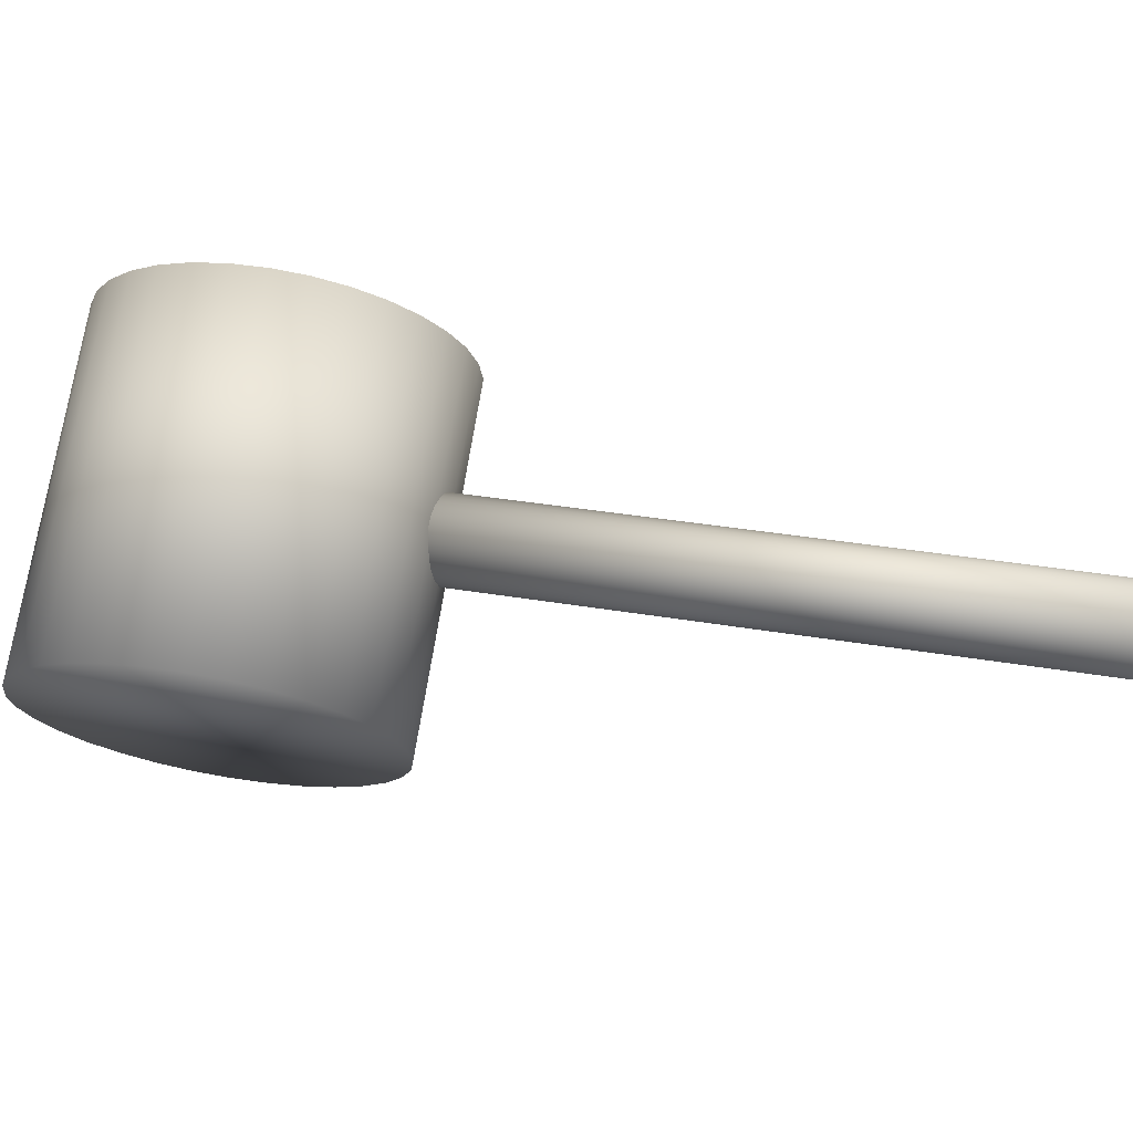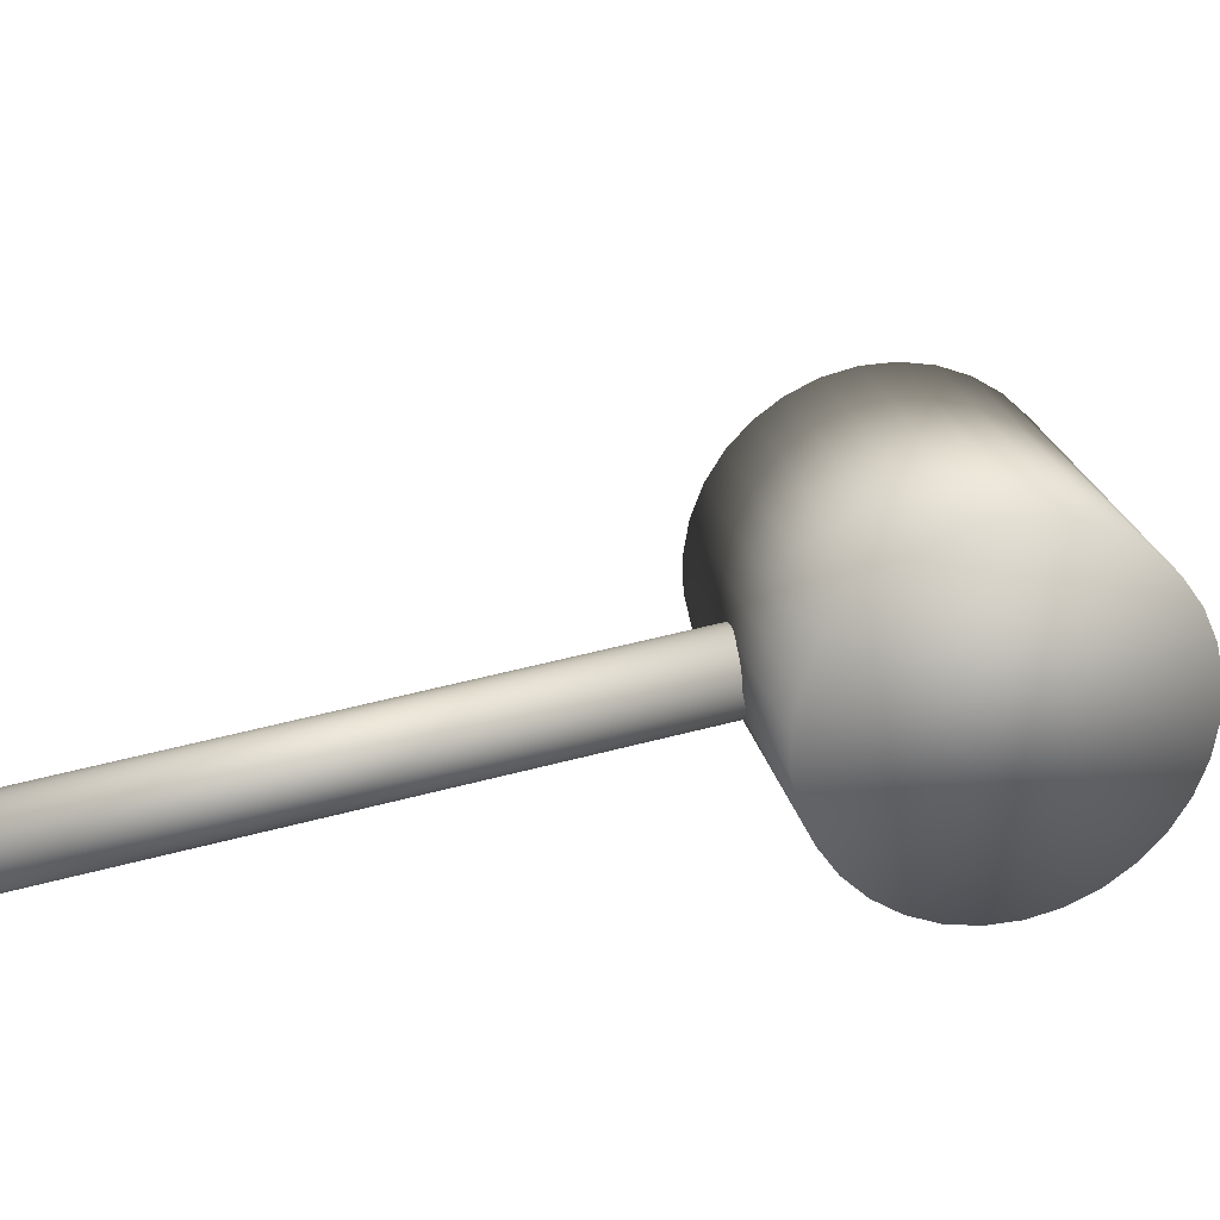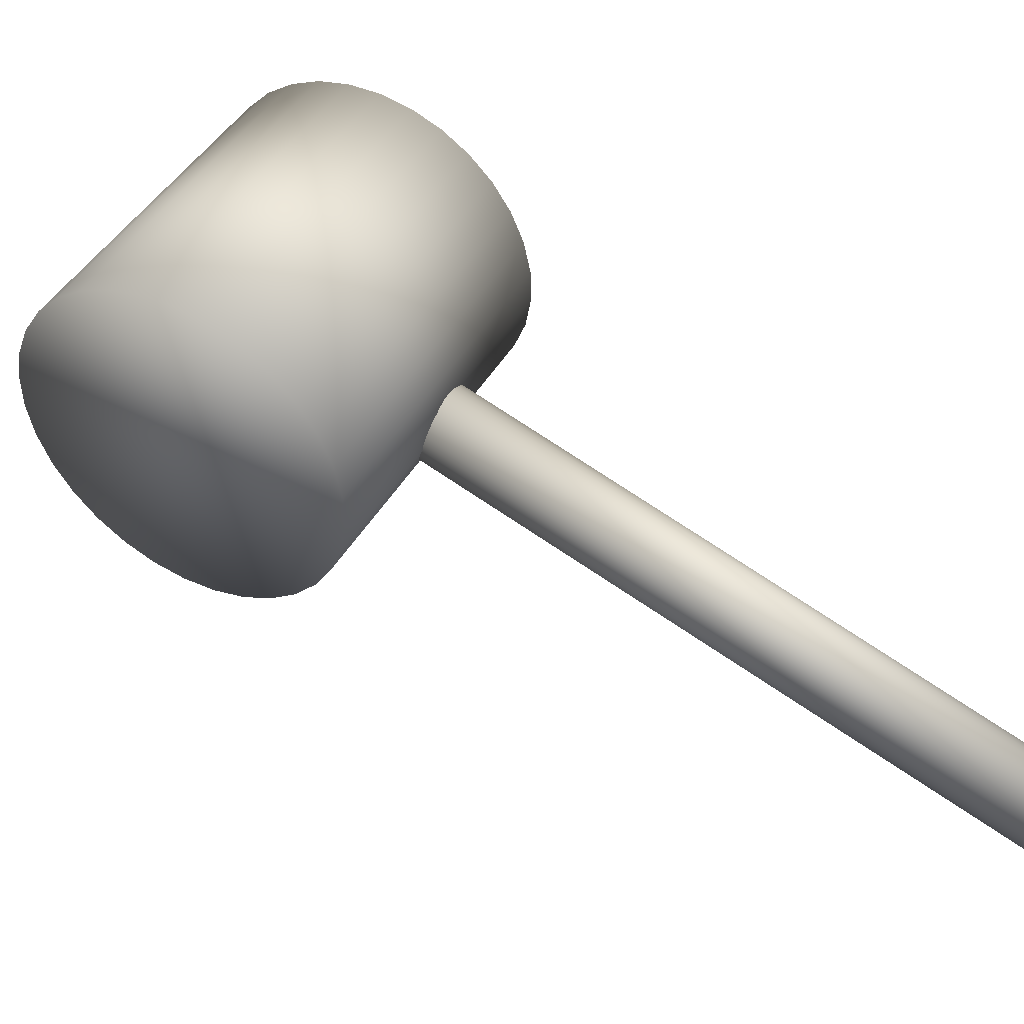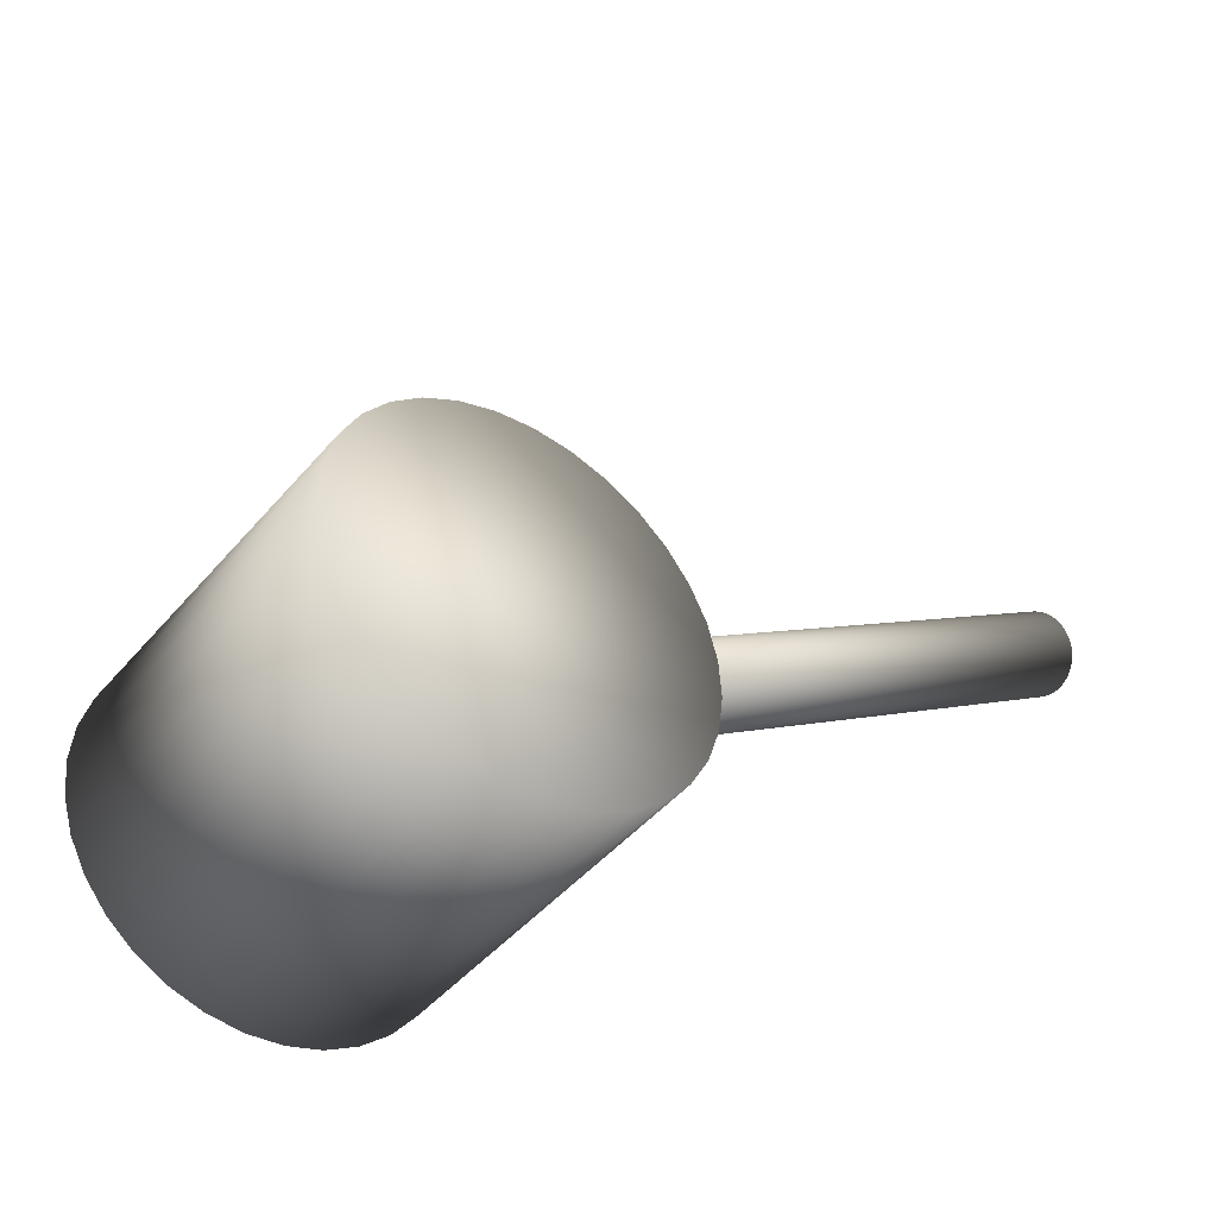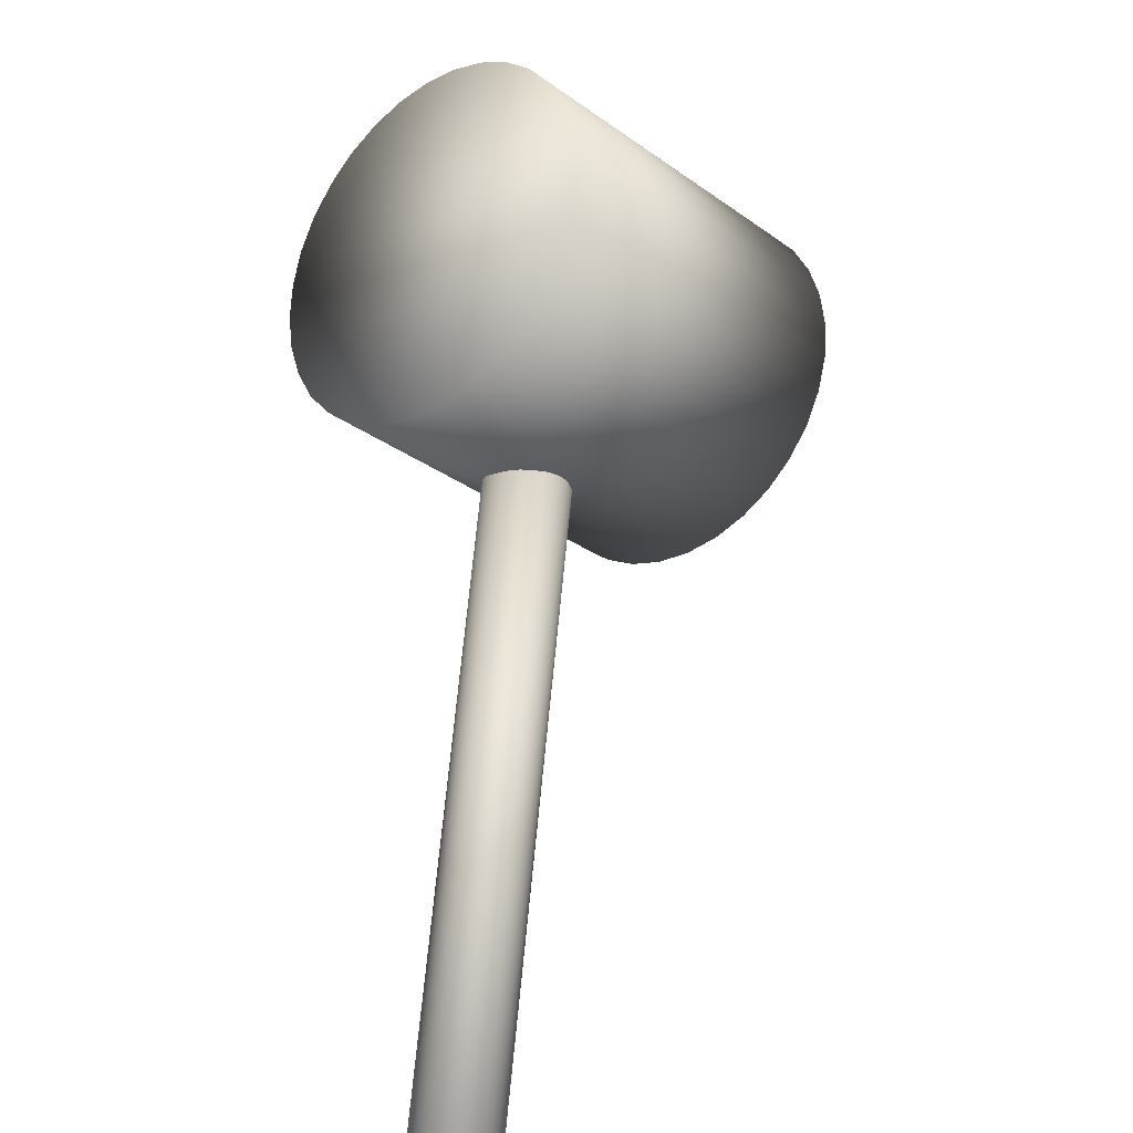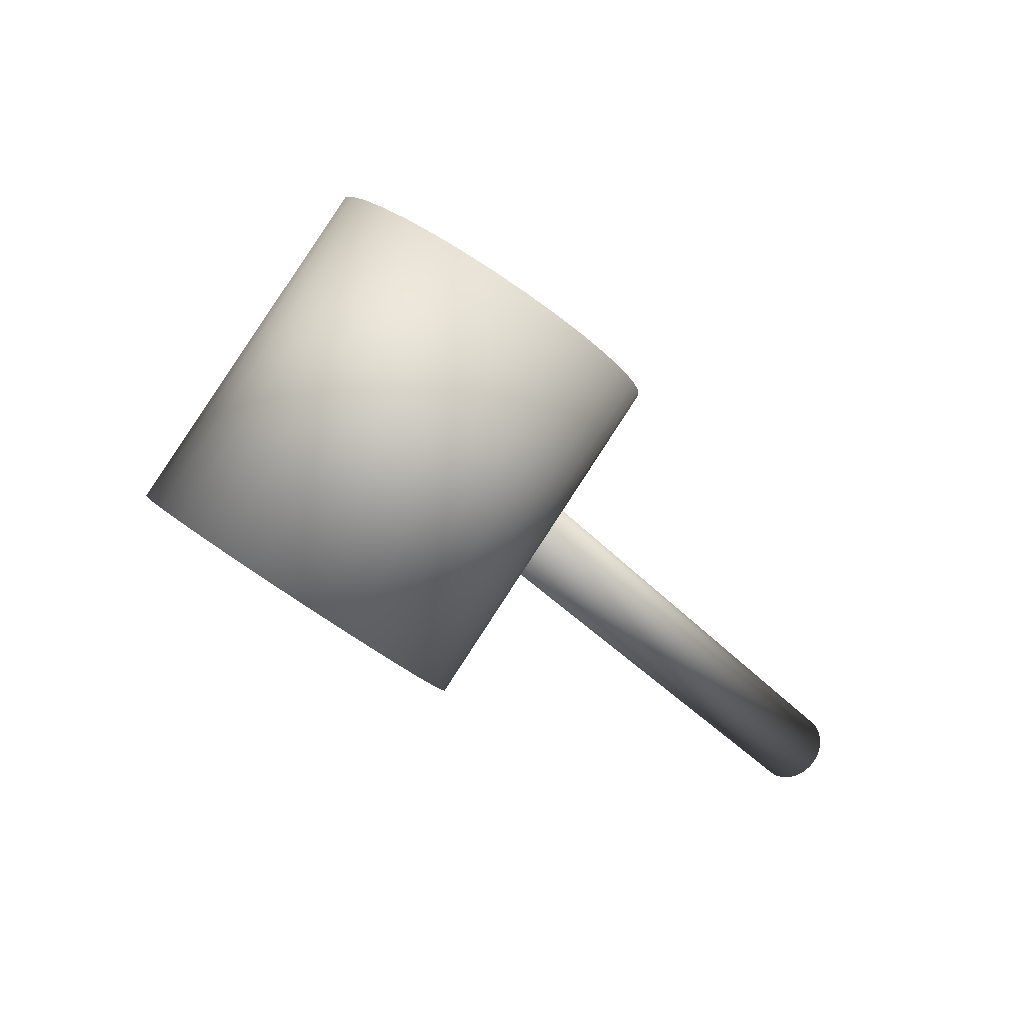
<metadata>
{"format":"obj","ext":"obj","renderer":"f3d","projection":"perspective","resolution":1024,"background":"white","views":[{"elev":-59.2,"azim":58.5,"up":"+Y"},{"elev":-25.1,"azim":-126.2,"up":"+Y"},{"elev":-77.6,"azim":27.2,"up":"+Y"},{"elev":24.2,"azim":10.7,"up":"+Y"},{"elev":54.8,"azim":153.4,"up":"+Y"},{"elev":72.2,"azim":-6.6,"up":"+Z"}]}
</metadata>
<code>
g Cylinder.001_Cylinder.002
v -0.9497 0.4064 1.272
v 1.077 -0.6534 -1.924
v -0.9218 0.3814 1.298
v 1.105 -0.6784 -1.898
v -0.8892 0.3639 1.324
v 1.137 -0.6959 -1.871
v -0.853 0.3546 1.35
v 1.173 -0.7052 -1.845
v -0.8146 0.3538 1.375
v 1.212 -0.706 -1.821
v -0.7756 0.3616 1.397
v 1.251 -0.6982 -1.799
v -0.7374 0.3777 1.416
v 1.289 -0.6821 -1.78
v -0.7015 0.4014 1.431
v 1.325 -0.6584 -1.765
v -0.6692 0.4319 1.441
v 1.357 -0.6279 -1.754
v -0.6419 0.4679 1.446
v 1.384 -0.5919 -1.749
v -0.6205 0.5081 1.447
v 1.406 -0.5517 -1.749
v -0.6059 0.551 1.442
v 1.42 -0.5088 -1.754
v -0.5987 0.5948 1.432
v 1.428 -0.4649 -1.764
v -0.599 0.638 1.417
v 1.427 -0.4218 -1.778
v -0.607 0.6788 1.399
v 1.419 -0.381 -1.797
v -0.6223 0.7157 1.377
v 1.404 -0.3441 -1.819
v -0.6443 0.7472 1.352
v 1.382 -0.3125 -1.843
v -0.6721 0.7722 1.326
v 1.354 -0.2875 -1.869
v -0.7048 0.7897 1.3
v 1.322 -0.27 -1.896
v -0.741 0.7991 1.274
v 1.285 -0.2607 -1.922
v -0.7793 0.7998 1.249
v 1.247 -0.2599 -1.946
v -0.8183 0.792 1.227
v 1.208 -0.2677 -1.968
v -0.8565 0.776 1.208
v 1.17 -0.2838 -1.987
v -0.8924 0.7522 1.193
v 1.134 -0.3075 -2.002
v -0.9247 0.7218 1.183
v 1.102 -0.338 -2.013
v -0.952 0.6857 1.177
v 1.074 -0.374 -2.018
v -0.9734 0.6455 1.177
v 1.053 -0.4143 -2.018
v -0.988 0.6027 1.182
v 1.038 -0.4571 -2.013
v -0.9952 0.5588 1.192
v 1.031 -0.501 -2.003
v -0.9949 0.5156 1.207
v 1.031 -0.5441 -1.989
v -0.9869 0.4748 1.225
v 1.039 -0.5849 -1.97
v -0.9716 0.4379 1.247
v 1.055 -0.6218 -1.948
v -1.419 -0.247 1.002
v -0.1429 1.239 1.408
v -1.322 -0.3641 1.126
v -0.04604 1.122 1.532
v -1.25 -0.4673 1.276
v 0.02639 1.018 1.682
v -1.204 -0.5527 1.447
v 0.0716 0.933 1.853
v -1.188 -0.617 1.631
v 0.08783 0.8686 2.037
v -1.201 -0.6578 1.822
v 0.07447 0.8279 2.228
v -1.244 -0.6735 2.013
v 0.03204 0.8122 2.419
v -1.314 -0.6635 2.196
v -0.03785 0.8222 2.602
v -1.408 -0.6281 2.364
v -0.1325 0.8576 2.77
v -1.524 -0.5687 2.511
v -0.2483 0.917 2.917
v -1.657 -0.4877 2.63
v -0.3807 0.998 3.036
v -1.801 -0.3881 2.718
v -0.5248 1.098 3.124
v -1.951 -0.2737 2.771
v -0.6748 1.212 3.177
v -2.101 -0.1489 2.788
v -0.8252 1.337 3.193
v -2.246 -0.01864 2.766
v -0.9701 1.467 3.172
v -2.38 0.1122 2.708
v -1.104 1.598 3.114
v -2.497 0.2386 2.615
v -1.222 1.724 3.021
v -2.594 0.3556 2.491
v -1.318 1.841 2.897
v -2.667 0.4589 2.341
v -1.391 1.945 2.747
v -2.712 0.5443 2.17
v -1.436 2.03 2.576
v -2.728 0.6086 1.986
v -1.452 2.094 2.392
v -2.715 0.6494 1.795
v -1.439 2.135 2.2
v -2.672 0.6651 1.604
v -1.396 2.151 2.01
v -2.602 0.655 1.421
v -1.327 2.141 1.827
v -2.508 0.6197 1.253
v -1.232 2.105 1.659
v -2.392 0.5603 1.106
v -1.116 2.046 1.512
v -2.26 0.4793 0.9866
v -0.9837 1.965 1.393
v -2.116 0.3796 0.8985
v -0.8397 1.865 1.305
v -1.965 0.2652 0.8454
v -0.6896 1.751 1.251
v -1.815 0.1405 0.8293
v -0.5392 1.626 1.235
v -1.67 0.01022 0.8509
v -0.3943 1.496 1.257
v -1.536 -0.1206 0.9092
v -0.2605 1.365 1.315
f 1 2 4 3
f 3 4 6 5
f 5 6 8 7
f 7 8 10 9
f 9 10 12 11
f 11 12 14 13
f 13 14 16 15
f 15 16 18 17
f 17 18 20 19
f 19 20 22 21
f 21 22 24 23
f 23 24 26 25
f 25 26 28 27
f 27 28 30 29
f 29 30 32 31
f 31 32 34 33
f 33 34 36 35
f 35 36 38 37
f 37 38 40 39
f 39 40 42 41
f 41 42 44 43
f 43 44 46 45
f 45 46 48 47
f 47 48 50 49
f 49 50 52 51
f 51 52 54 53
f 53 54 56 55
f 55 56 58 57
f 57 58 60 59
f 59 60 62 61
f 4 2 64 62 60 58 56 54 52 50 48 46 44 42 40 38 36 34 32 30 28 26 24 22 20 18 16 14 12 10 8 6
f 61 62 64 63
f 63 64 2 1
f 1 3 5 7 9 11 13 15 17 19 21 23 25 27 29 31 33 35 37 39 41 43 45 47 49 51 53 55 57 59 61 63
f 65 66 68 67
f 67 68 70 69
f 69 70 72 71
f 71 72 74 73
f 73 74 76 75
f 75 76 78 77
f 77 78 80 79
f 79 80 82 81
f 81 82 84 83
f 83 84 86 85
f 85 86 88 87
f 87 88 90 89
f 89 90 92 91
f 91 92 94 93
f 93 94 96 95
f 95 96 98 97
f 97 98 100 99
f 99 100 102 101
f 101 102 104 103
f 103 104 106 105
f 105 106 108 107
f 107 108 110 109
f 109 110 112 111
f 111 112 114 113
f 113 114 116 115
f 115 116 118 117
f 117 118 120 119
f 119 120 122 121
f 121 122 124 123
f 123 124 126 125
f 68 66 128 126 124 122 120 118 116 114 112 110 108 106 104 102 100 98 96 94 92 90 88 86 84 82 80 78 76 74 72 70
f 125 126 128 127
f 127 128 66 65
f 65 67 69 71 73 75 77 79 81 83 85 87 89 91 93 95 97 99 101 103 105 107 109 111 113 115 117 119 121 123 125 127

</code>
